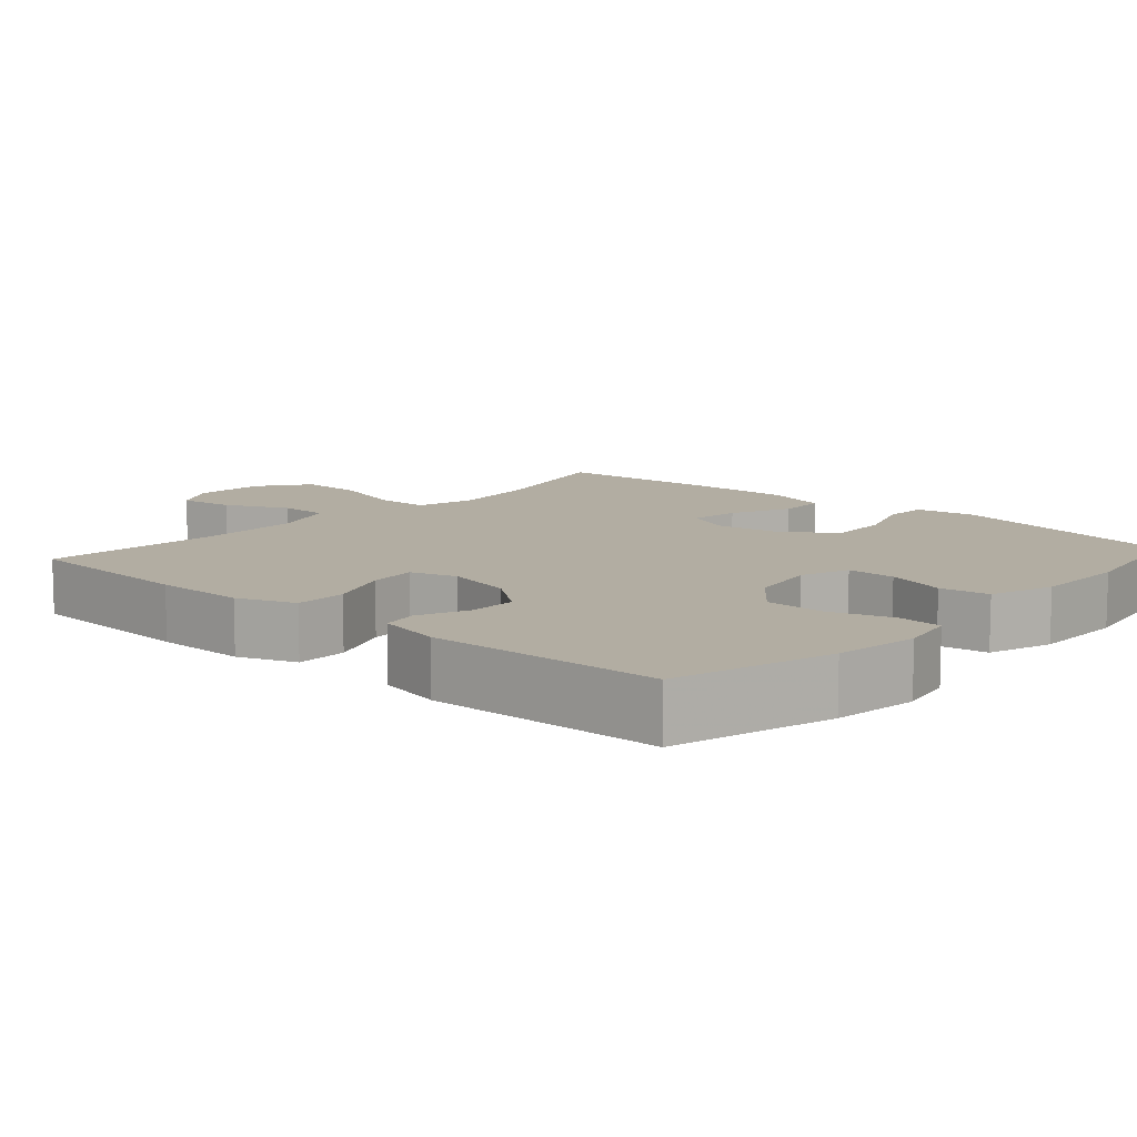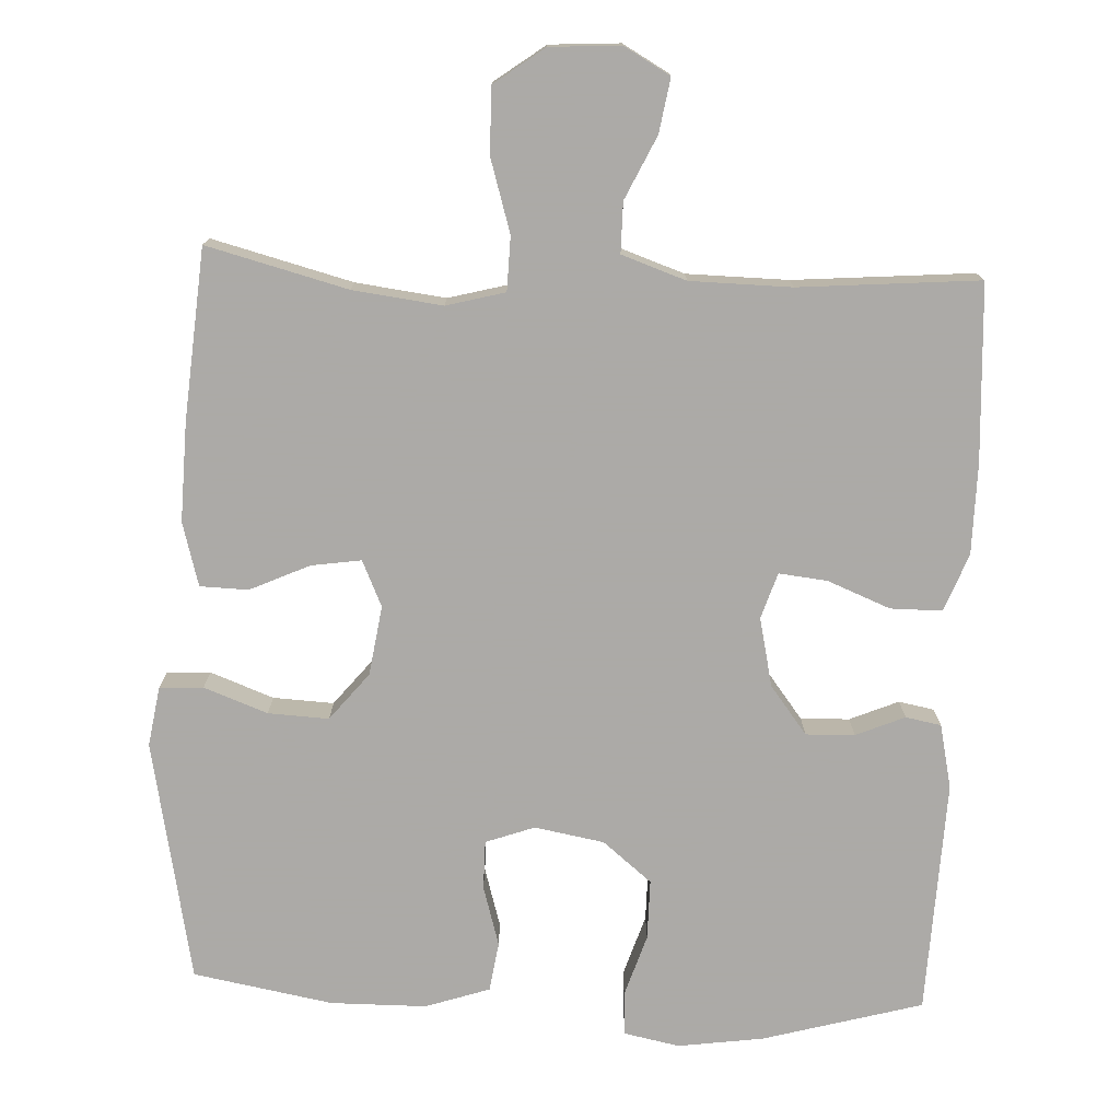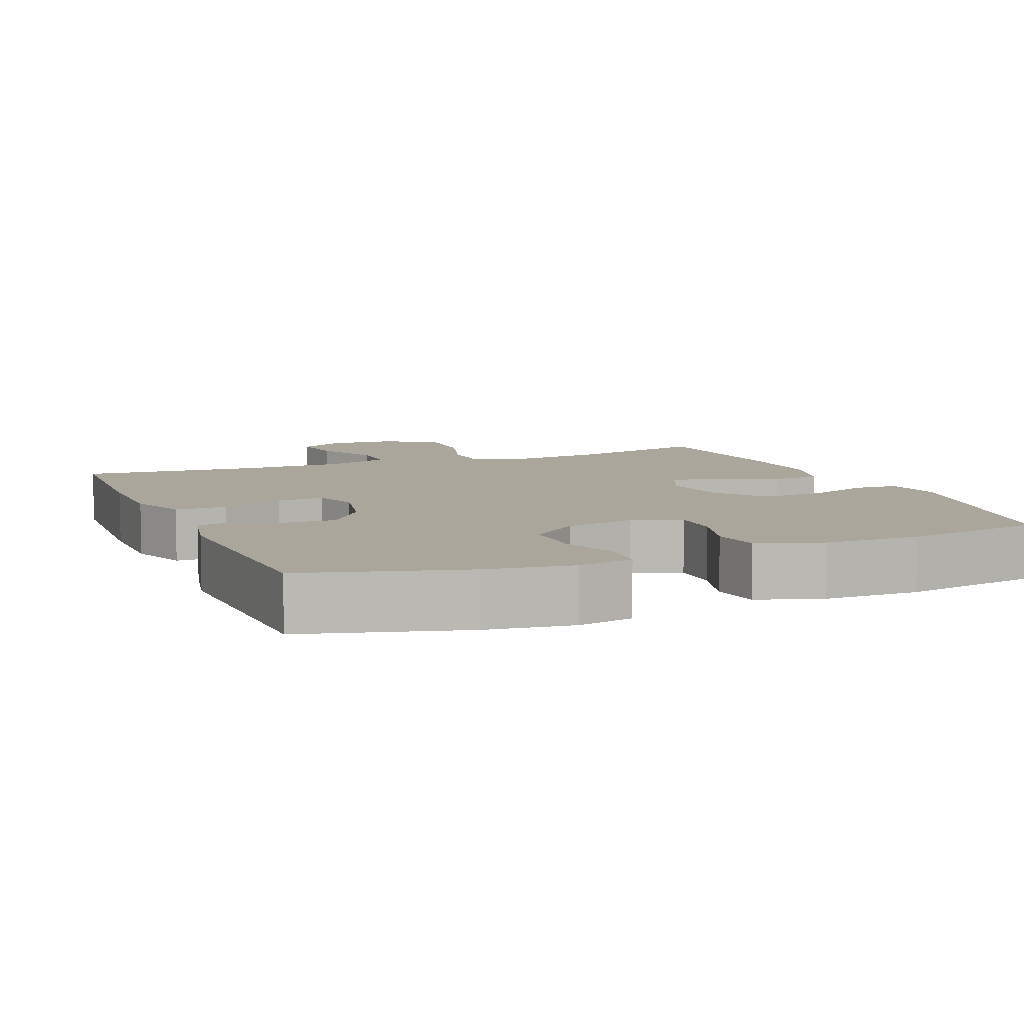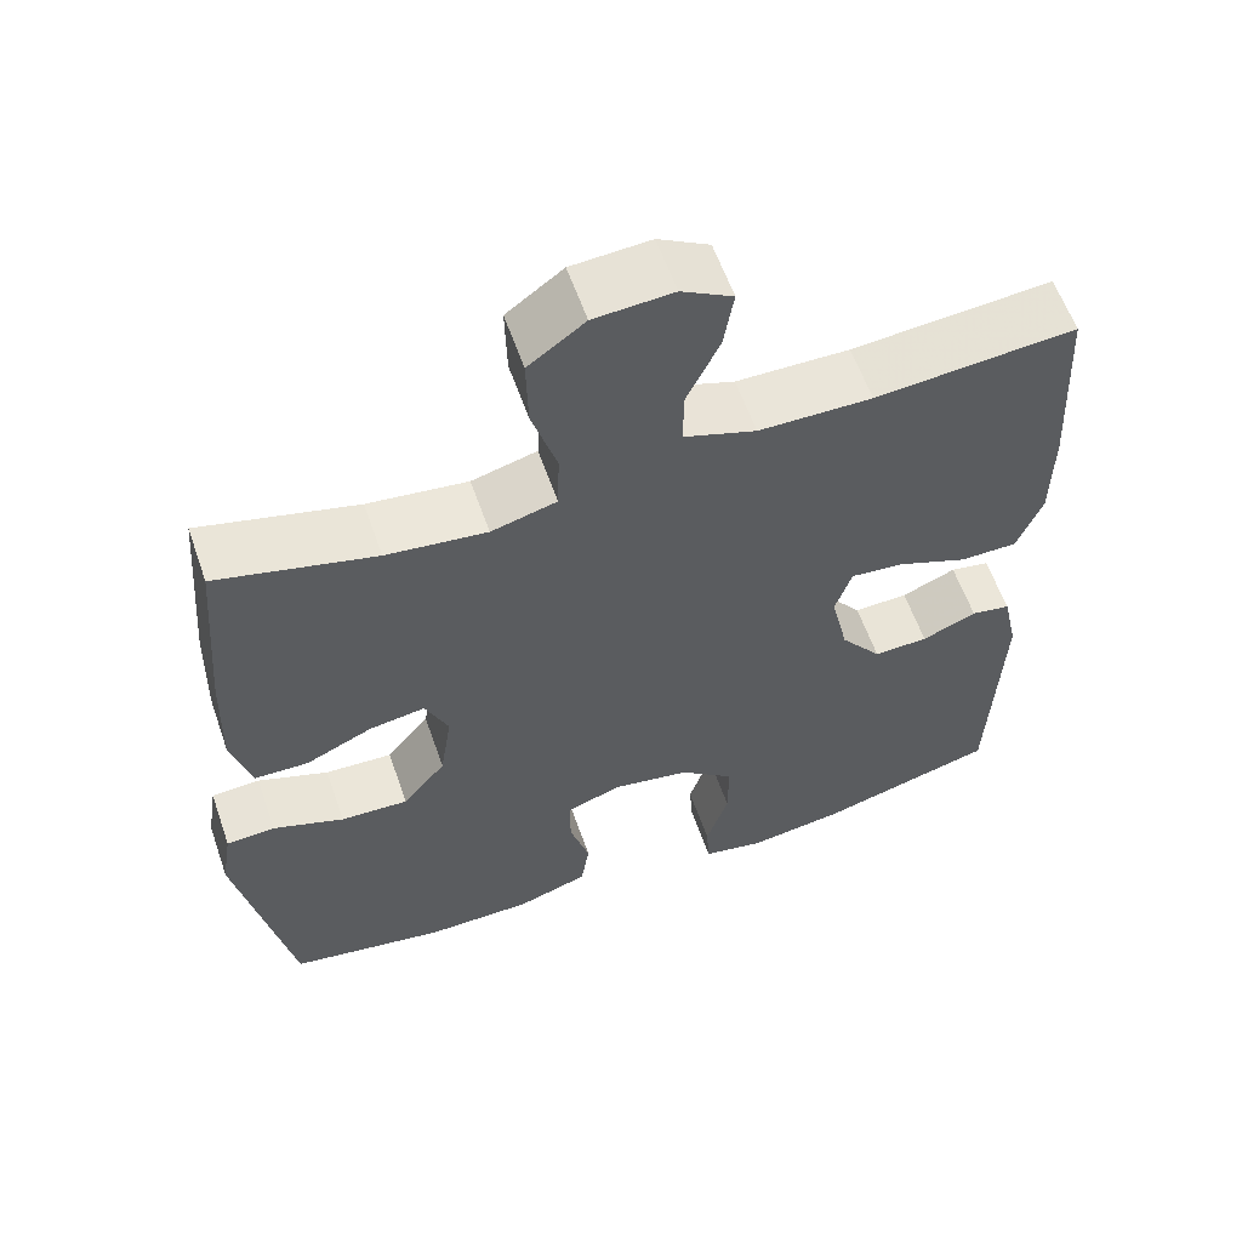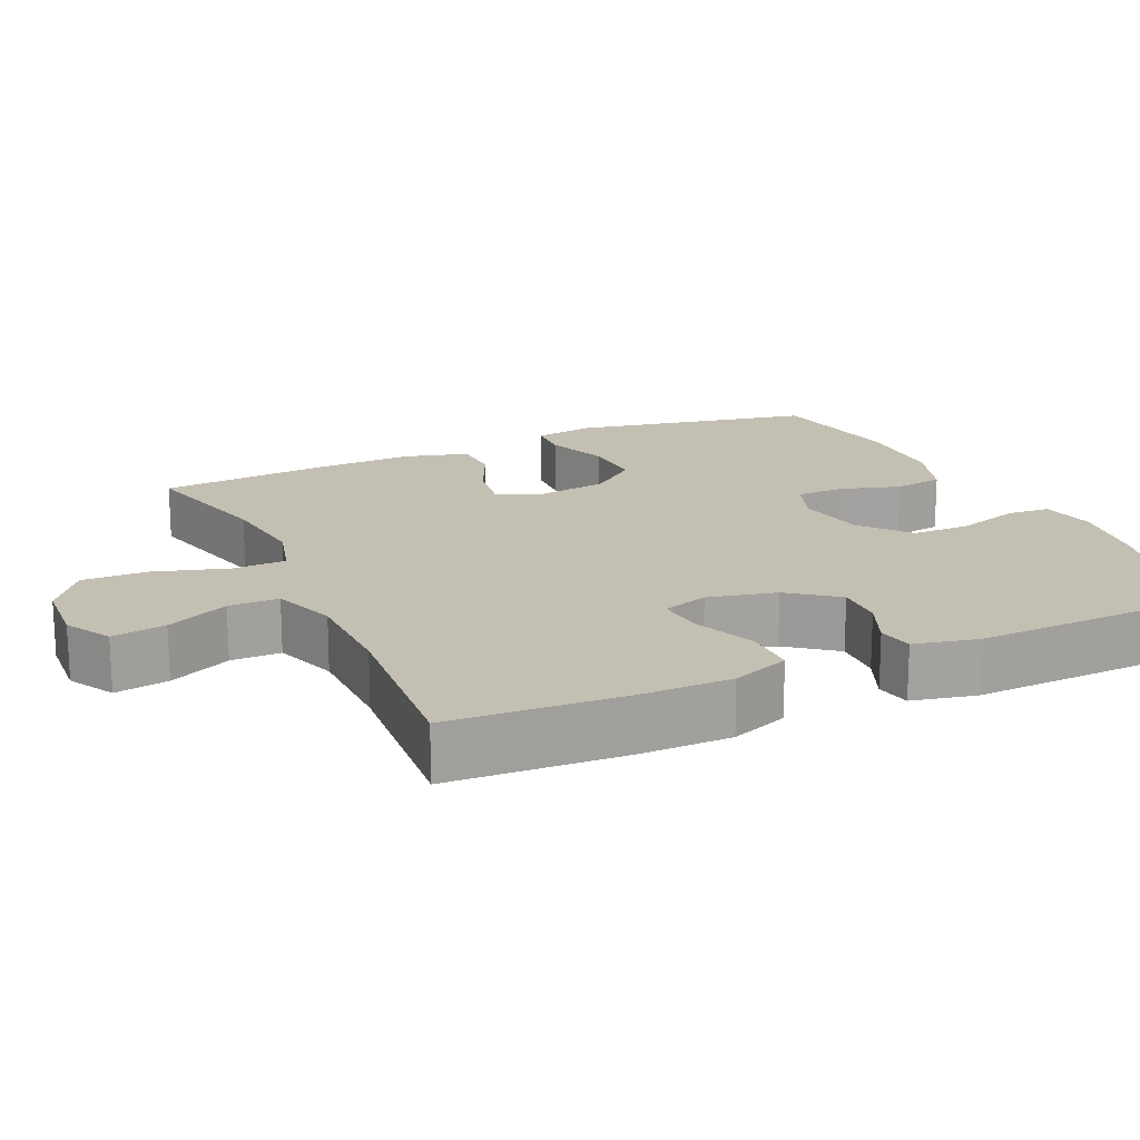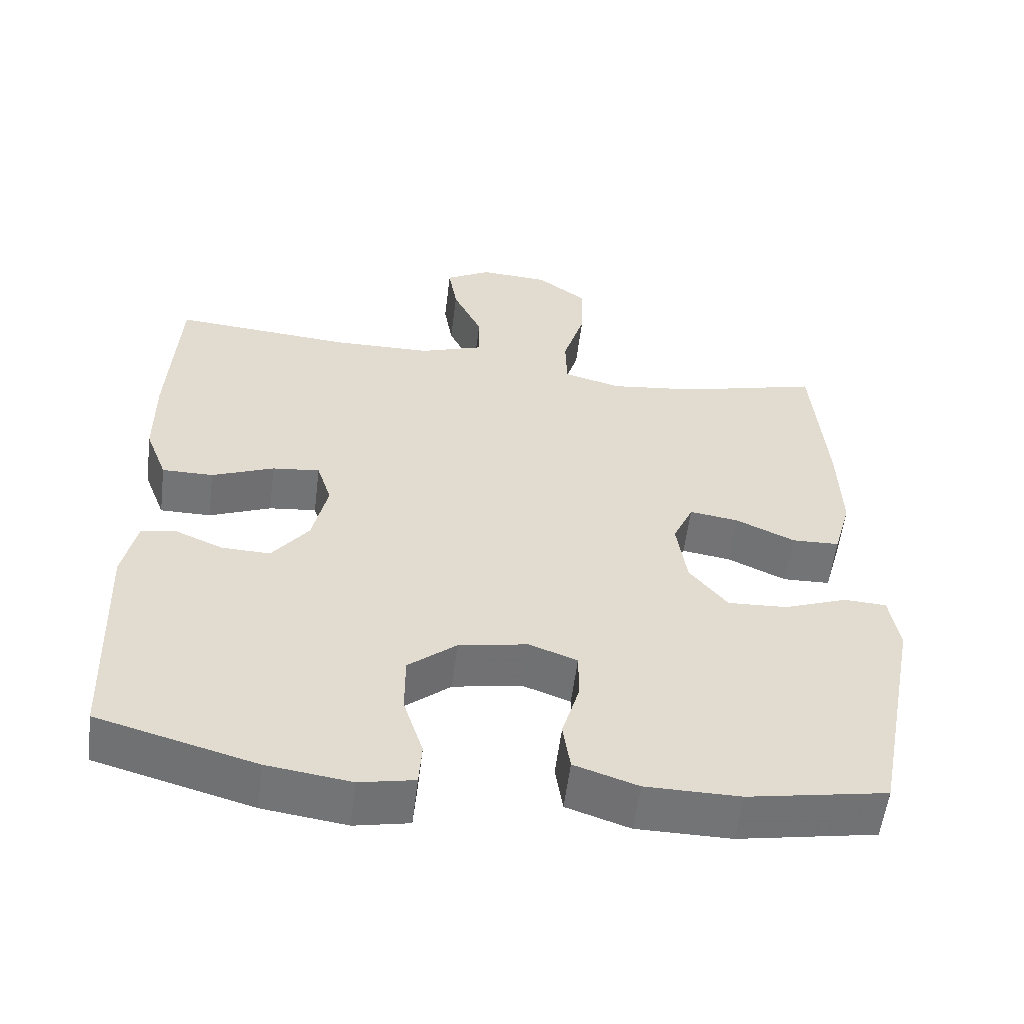
<metadata>
{"format":"obj","ext":"obj","renderer":"f3d","projection":"perspective","resolution":1024,"background":"white","views":[{"elev":10.6,"azim":131.9,"up":"+Y"},{"elev":-76.0,"azim":-2.6,"up":"+Y"},{"elev":7.9,"azim":157.6,"up":"+Y"},{"elev":59.4,"azim":-19.2,"up":"+Z"},{"elev":17.7,"azim":65.6,"up":"+Y"},{"elev":-56.2,"azim":172.9,"up":"+Z"}]}
</metadata>
<code>
v 0.5 0.07 -0.5
v 0.284 0.07 -0.56
v 0.169 0.07 -0.576
v 0.094 0.07 -0.561
v 0.09 0.07 -0.502
v 0.117 0.07 -0.418
v 0.117 0.07 -0.337
v 0.051 0.07 -0.283
v -0.043 0.07 -0.266
v -0.109 0.07 -0.29
v -0.109 0.07 -0.356
v -0.085 0.07 -0.437
v -0.095 0.07 -0.504
v -0.182 0.07 -0.533
v -0.311 0.07 -0.534
v -0.5 0.07 -0.5
v -0.564 0.07 -0.173
v -0.551 0.07 -0.092
v -0.492 0.07 -0.089
v -0.406 0.07 -0.121
v -0.324 0.07 -0.125
v -0.272 0.07 -0.061
v -0.258 0.07 0.033
v -0.286 0.07 0.095
v -0.353 0.07 0.085
v -0.434 0.07 0.048
v -0.499 0.07 0.05
v -0.523 0.07 0.136
v -0.519 0.07 0.269
v -0.5 0.07 0.5
v -0.31 0.07 0.451
v -0.189 0.07 0.436
v -0.11 0.07 0.457
v -0.108 0.07 0.53
v -0.138 0.07 0.628
v -0.14 0.07 0.717
v -0.072 0.07 0.767
v 0.023 0.07 0.773
v 0.085 0.07 0.738
v 0.073 0.07 0.665
v 0.033 0.07 0.58
v 0.033 0.07 0.512
v 0.12 0.07 0.482
v 0.257 0.07 0.48
v 0.5 0.07 0.5
v 0.513 0.07 0.262
v 0.512 0.07 0.139
v 0.482 0.07 0.061
v 0.412 0.07 0.061
v 0.327 0.07 0.095
v 0.262 0.07 0.102
v 0.242 0.07 0.04
v 0.263 0.07 -0.053
v 0.313 0.07 -0.118
v 0.379 0.07 -0.116
v 0.445 0.07 -0.088
v 0.493 0.07 -0.097
v 0.512 0.07 -0.184
v 0.5 0 -0.5
v 0.284 0 -0.56
v 0.169 0 -0.576
v 0.094 0 -0.561
v 0.09 0 -0.502
v 0.117 0 -0.418
v 0.117 0 -0.337
v 0.051 0 -0.283
v -0.043 0 -0.266
v -0.109 0 -0.29
v -0.109 0 -0.356
v -0.085 0 -0.437
v -0.095 0 -0.504
v -0.182 0 -0.533
v -0.311 0 -0.534
v -0.5 0 -0.5
v -0.564 0 -0.173
v -0.551 0 -0.092
v -0.492 0 -0.089
v -0.406 0 -0.121
v -0.324 0 -0.125
v -0.272 0 -0.061
v -0.258 0 0.033
v -0.286 0 0.095
v -0.353 0 0.085
v -0.434 0 0.048
v -0.499 0 0.05
v -0.523 0 0.136
v -0.519 0 0.269
v -0.5 0 0.5
v -0.31 0 0.451
v -0.189 0 0.436
v -0.11 0 0.457
v -0.108 0 0.53
v -0.138 0 0.628
v -0.14 0 0.717
v -0.072 0 0.767
v 0.023 0 0.773
v 0.085 0 0.738
v 0.073 0 0.665
v 0.033 0 0.58
v 0.033 0 0.512
v 0.12 0 0.482
v 0.257 0 0.48
v 0.5 0 0.5
v 0.513 0 0.262
v 0.512 0 0.139
v 0.482 0 0.061
v 0.412 0 0.061
v 0.327 0 0.095
v 0.262 0 0.102
v 0.242 0 0.04
v 0.263 0 -0.053
v 0.313 0 -0.118
v 0.379 0 -0.116
v 0.445 0 -0.088
v 0.493 0 -0.097
v 0.512 0 -0.184
f 4 5 6
f 3 4 6
f 2 3 6
f 1 2 6
f 58 1 6
f 57 58 6
f 56 57 6
f 55 56 6
f 54 55 6 7
f 53 54 7 8
f 52 53 8 9
f 51 52 9 10
f 48 49 50
f 47 48 50
f 46 47 50
f 45 46 50
f 44 45 50
f 43 44 50 51
f 42 43 51 10
f 39 40 41
f 38 39 41
f 37 38 41
f 36 37 41
f 35 36 41
f 34 35 41
f 41 42 10
f 34 41 10
f 33 34 10
f 29 30 31
f 28 29 31
f 27 28 31
f 26 27 31
f 25 26 31
f 24 25 31 32
f 32 33 10
f 24 32 10
f 23 24 10
f 18 19 20
f 17 18 20
f 16 17 20
f 15 16 20
f 14 15 20
f 13 14 20
f 12 13 20
f 11 12 20
f 11 20 21
f 22 23 10 11
f 11 21 22
f 64 63 62
f 64 62 61
f 64 61 60
f 64 60 59
f 64 59 116
f 64 116 115
f 64 115 114
f 64 114 113
f 65 64 113 112
f 66 65 112 111
f 67 66 111 110
f 68 67 110 109
f 108 107 106
f 108 106 105
f 108 105 104
f 108 104 103
f 108 103 102
f 109 108 102 101
f 68 109 101 100
f 99 98 97
f 99 97 96
f 99 96 95
f 99 95 94
f 99 94 93
f 99 93 92
f 68 100 99
f 68 99 92
f 68 92 91
f 89 88 87
f 89 87 86
f 89 86 85
f 89 85 84
f 89 84 83
f 90 89 83 82
f 68 91 90
f 68 90 82
f 68 82 81
f 78 77 76
f 78 76 75
f 78 75 74
f 78 74 73
f 78 73 72
f 78 72 71
f 78 71 70
f 78 70 69
f 79 78 69
f 69 68 81 80
f 80 79 69
f 1 59 60 2
f 2 60 61 3
f 3 61 62 4
f 4 62 63 5
f 5 63 64 6
f 6 64 65 7
f 7 65 66 8
f 8 66 67 9
f 9 67 68 10
f 10 68 69 11
f 11 69 70 12
f 12 70 71 13
f 13 71 72 14
f 14 72 73 15
f 15 73 74 16
f 16 74 75 17
f 17 75 76 18
f 18 76 77 19
f 19 77 78 20
f 20 78 79 21
f 21 79 80 22
f 22 80 81 23
f 23 81 82 24
f 24 82 83 25
f 25 83 84 26
f 26 84 85 27
f 27 85 86 28
f 28 86 87 29
f 29 87 88 30
f 30 88 89 31
f 31 89 90 32
f 32 90 91 33
f 33 91 92 34
f 34 92 93 35
f 35 93 94 36
f 36 94 95 37
f 37 95 96 38
f 38 96 97 39
f 39 97 98 40
f 40 98 99 41
f 41 99 100 42
f 42 100 101 43
f 43 101 102 44
f 44 102 103 45
f 45 103 104 46
f 46 104 105 47
f 47 105 106 48
f 48 106 107 49
f 49 107 108 50
f 50 108 109 51
f 51 109 110 52
f 52 110 111 53
f 53 111 112 54
f 54 112 113 55
f 55 113 114 56
f 56 114 115 57
f 57 115 116 58
f 58 116 59 1

</code>
